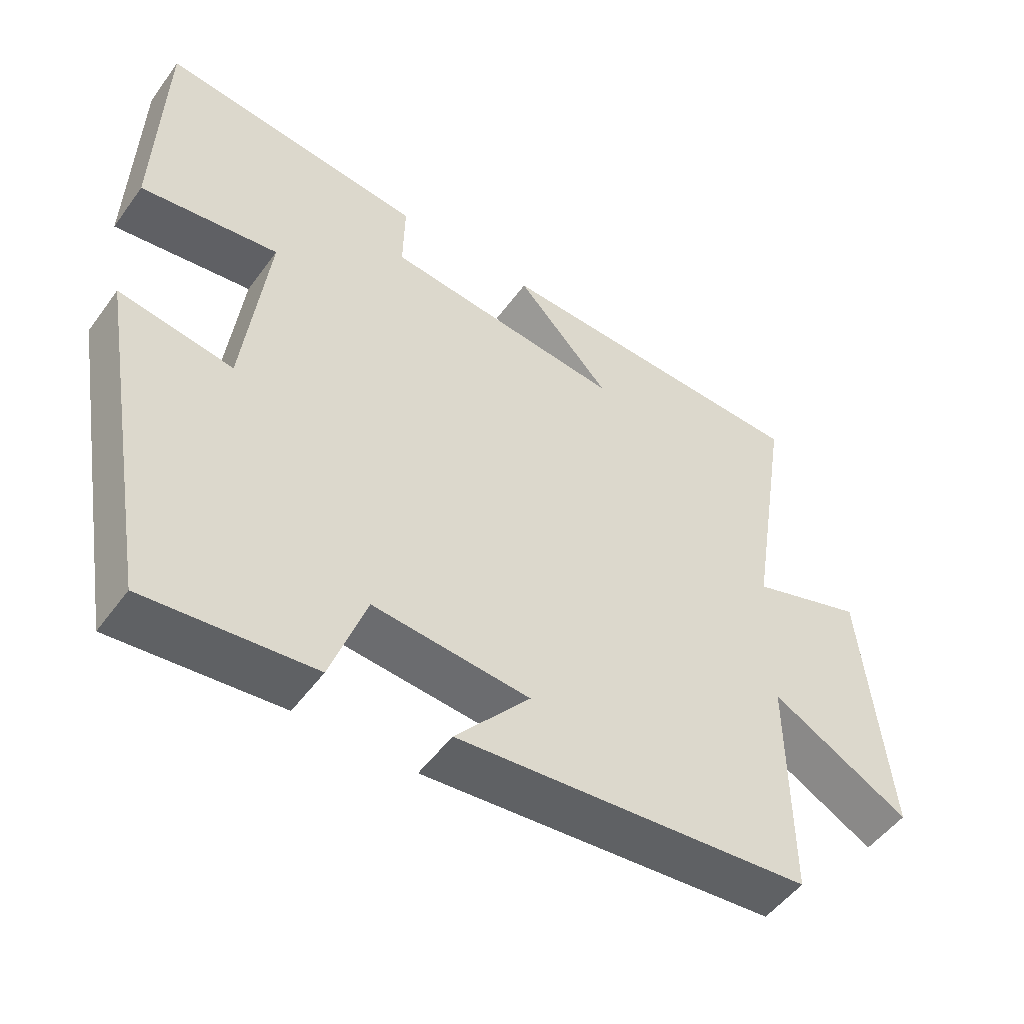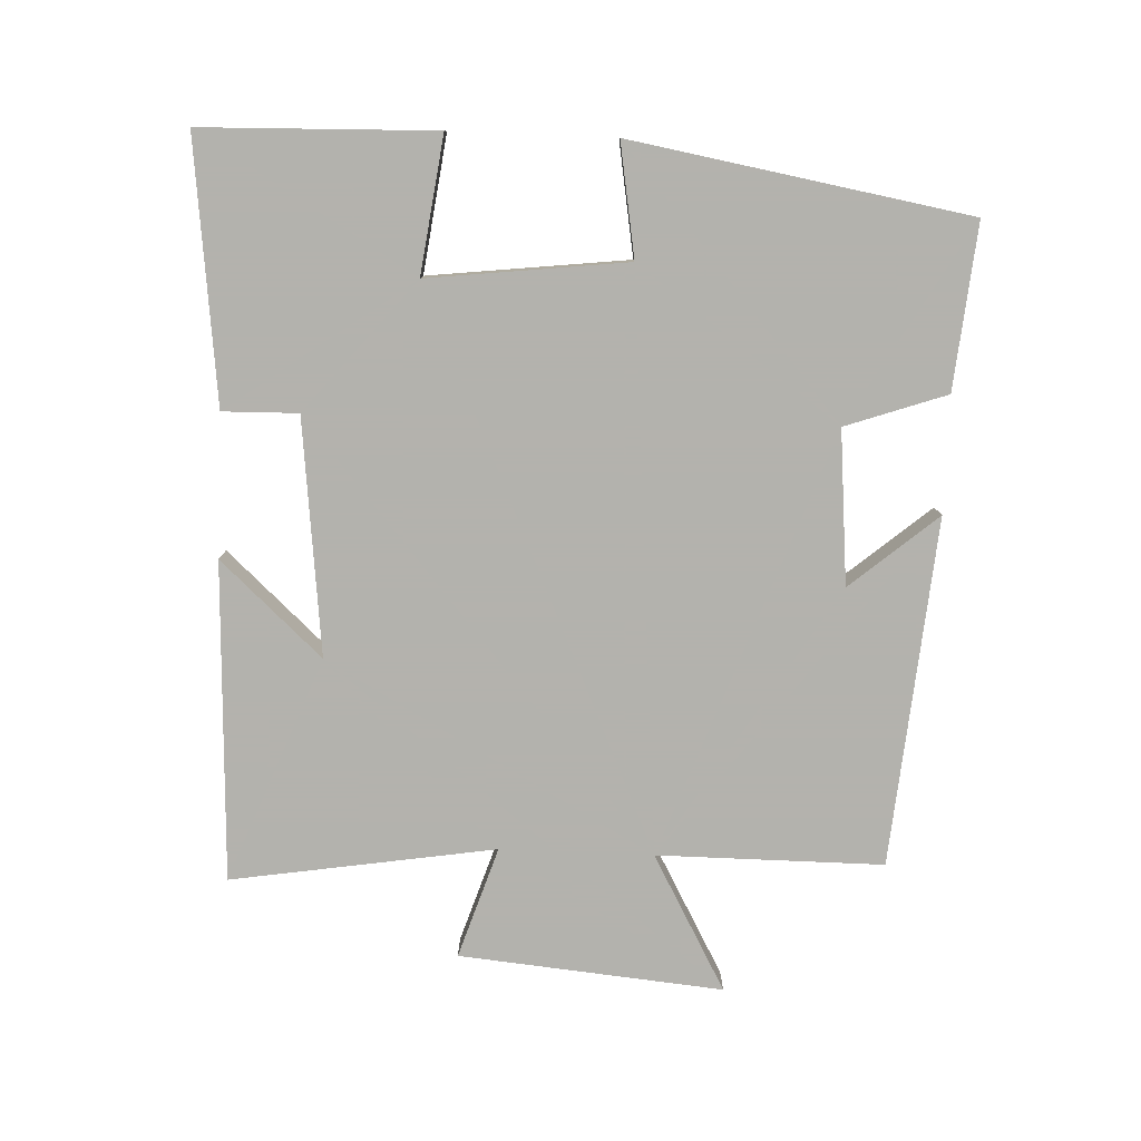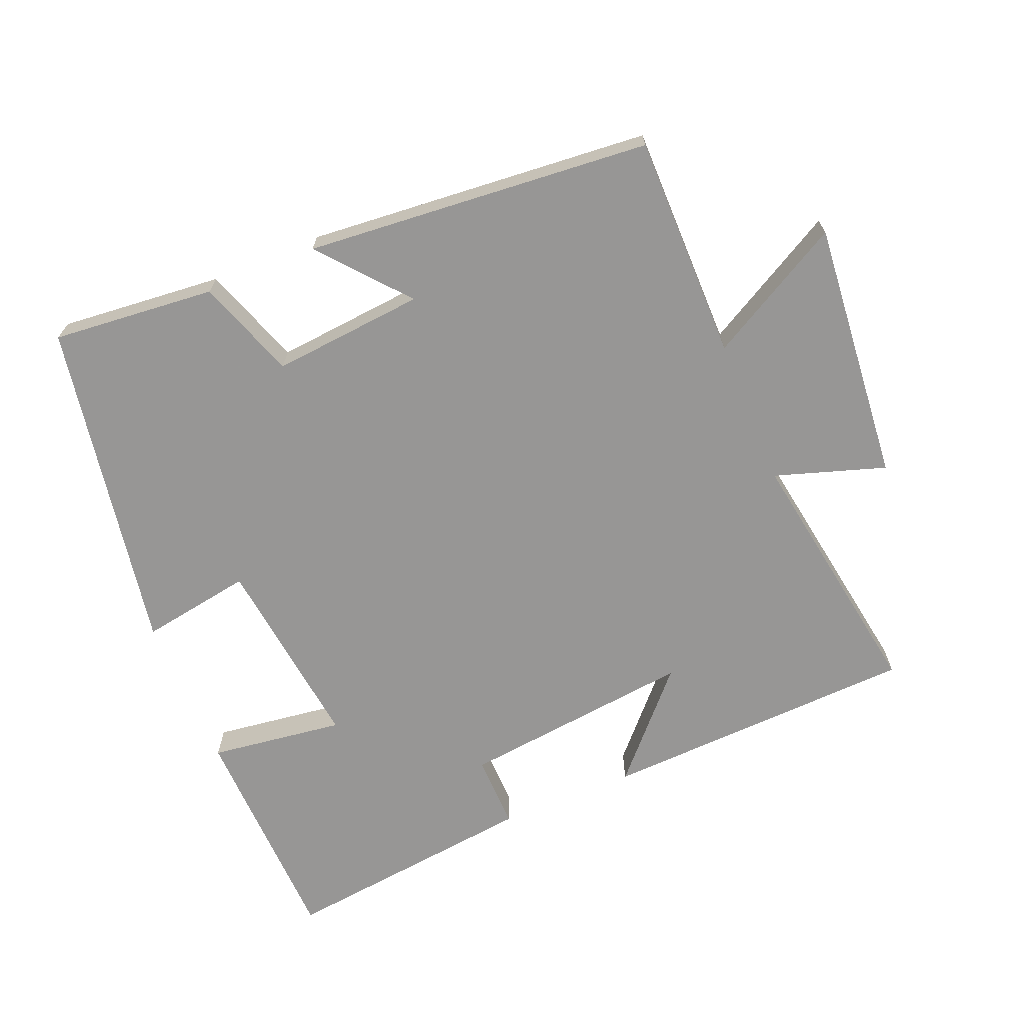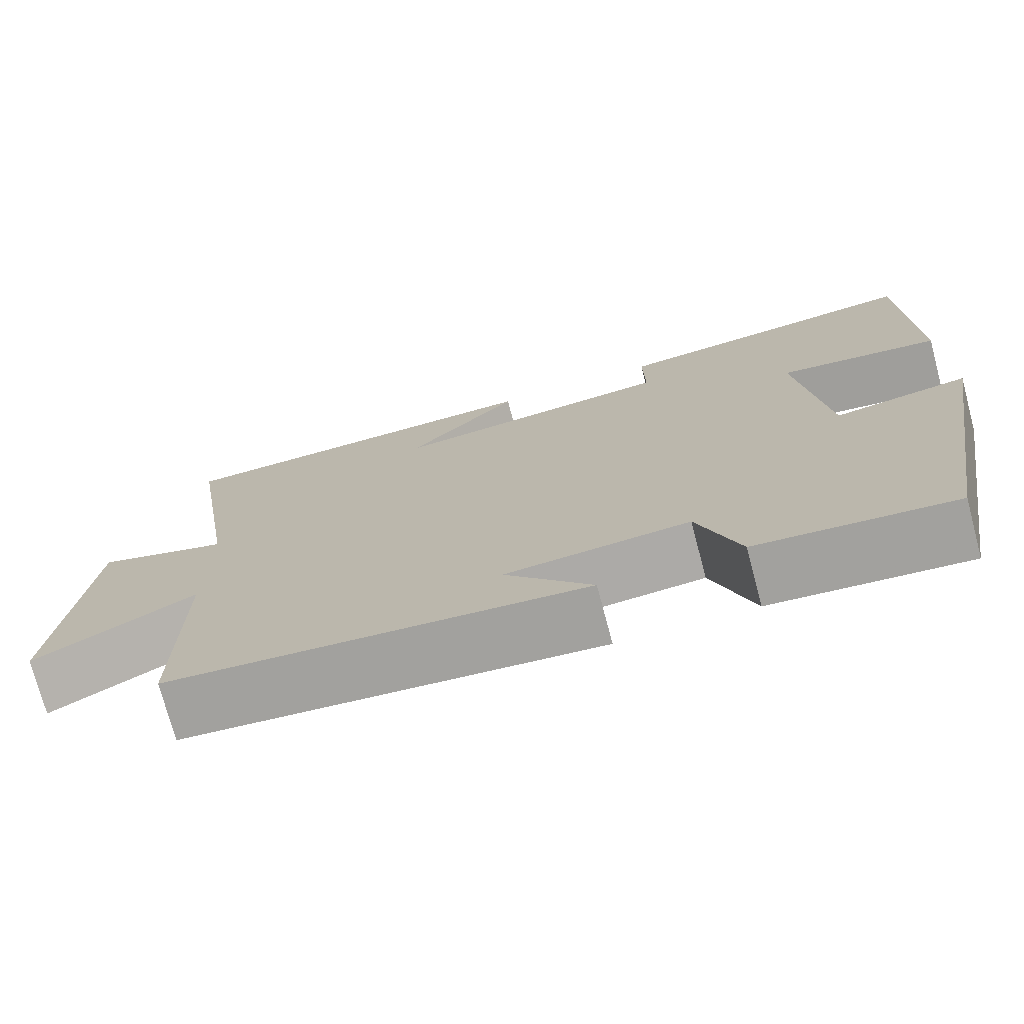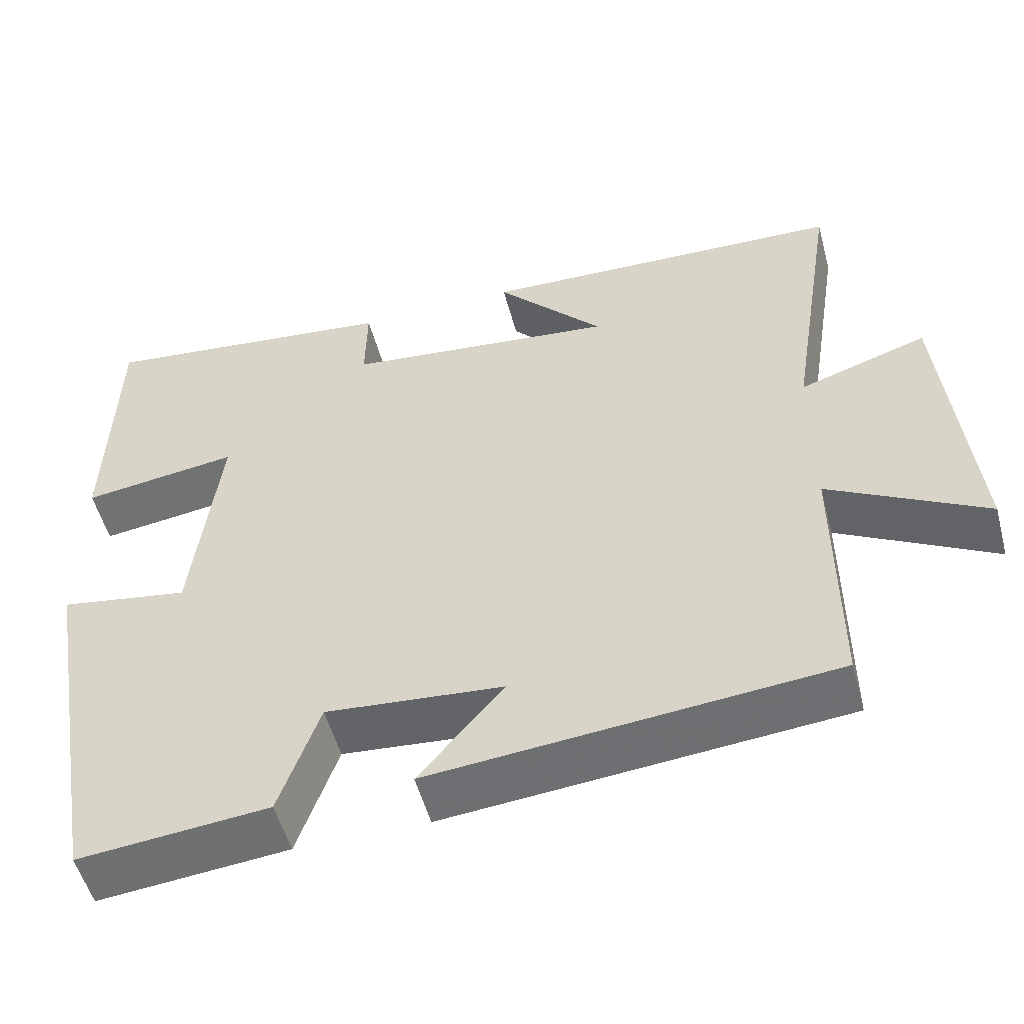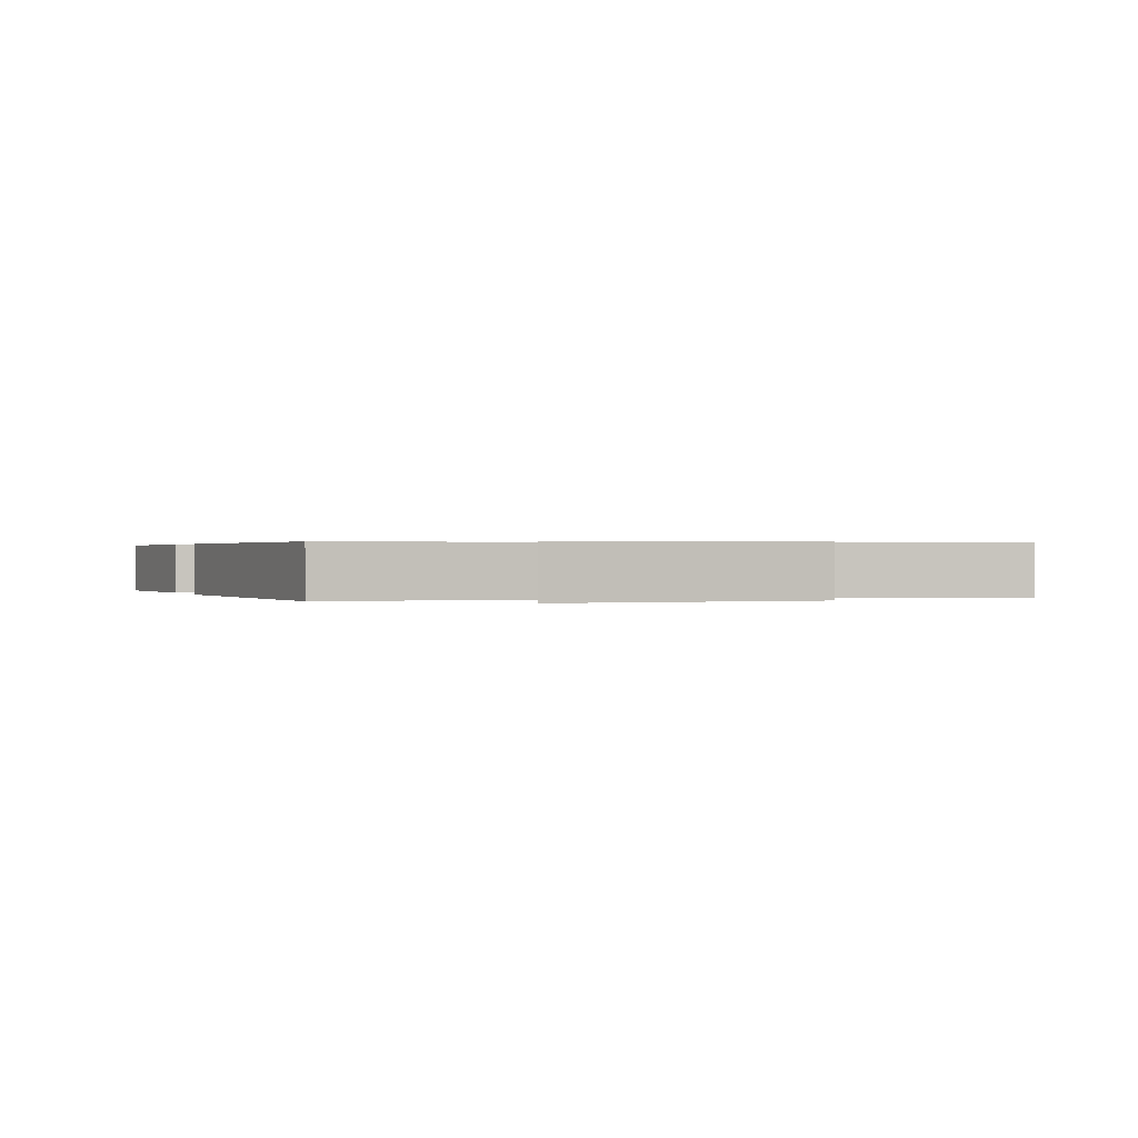
<metadata>
{"format":"obj","ext":"obj","renderer":"f3d","projection":"perspective","resolution":1024,"background":"white","views":[{"elev":-51.3,"azim":145.0,"up":"+Z"},{"elev":-79.4,"azim":87.7,"up":"+Y"},{"elev":-68.0,"azim":-157.4,"up":"+Y"},{"elev":-74.3,"azim":14.9,"up":"+Z"},{"elev":-53.0,"azim":-165.0,"up":"+Z"},{"elev":0.3,"azim":-109.1,"up":"+Y"}]}
</metadata>
<code>
v -0.501 0.07 -0.455
v -0.5 0.07 -0.125
v -0.698 0.07 -0.234
v -0.662 0.07 0.15
v -0.5 0.07 0.097
v -0.561 0.07 0.482
v -0.096 0.07 0.5
v -0.232 0.07 0.352
v 0.112 0.07 0.39
v 0.11 0.07 0.5
v 0.491 0.07 0.544
v 0.5 0.07 0.204
v 0.302 0.07 0.231
v 0.336 0.07 -0.059
v 0.5 0.07 -0.032
v 0.414 0.07 -0.523
v 0.174 0.07 -0.5
v 0.123 0.07 -0.353
v -0.101 0.07 -0.373
v 0.006 0.07 -0.5
v -0.501 0 -0.455
v -0.5 0 -0.125
v -0.698 0 -0.234
v -0.662 0 0.15
v -0.5 0 0.097
v -0.561 0 0.482
v -0.096 0 0.5
v -0.232 0 0.352
v 0.112 0 0.39
v 0.11 0 0.5
v 0.491 0 0.544
v 0.5 0 0.204
v 0.302 0 0.231
v 0.336 0 -0.059
v 0.5 0 -0.032
v 0.414 0 -0.523
v 0.174 0 -0.5
v 0.123 0 -0.353
v -0.101 0 -0.373
v 0.006 0 -0.5
f 19 20 1 2
f 18 19 2
f 15 16 17 18
f 14 15 18
f 13 14 18 2
f 10 11 12 13
f 9 10 13
f 8 9 13 2
f 5 6 7 8
f 5 8 2 3
f 3 4 5
f 22 21 40 39
f 22 39 38
f 38 37 36 35
f 38 35 34
f 22 38 34 33
f 33 32 31 30
f 33 30 29
f 22 33 29 28
f 28 27 26 25
f 23 22 28 25
f 25 24 23
f 1 21 22 2
f 2 22 23 3
f 3 23 24 4
f 4 24 25 5
f 5 25 26 6
f 6 26 27 7
f 7 27 28 8
f 8 28 29 9
f 9 29 30 10
f 10 30 31 11
f 11 31 32 12
f 12 32 33 13
f 13 33 34 14
f 14 34 35 15
f 15 35 36 16
f 16 36 37 17
f 17 37 38 18
f 18 38 39 19
f 19 39 40 20
f 20 40 21 1

</code>
